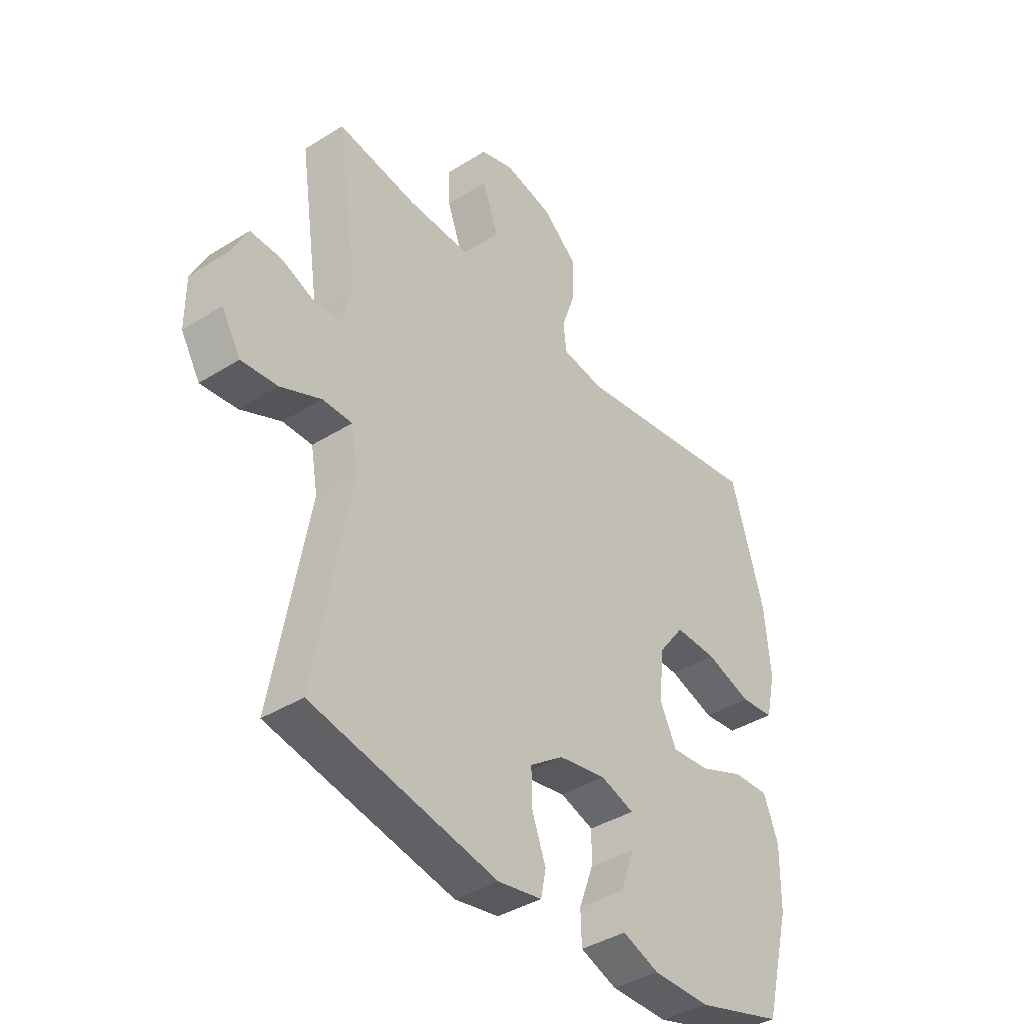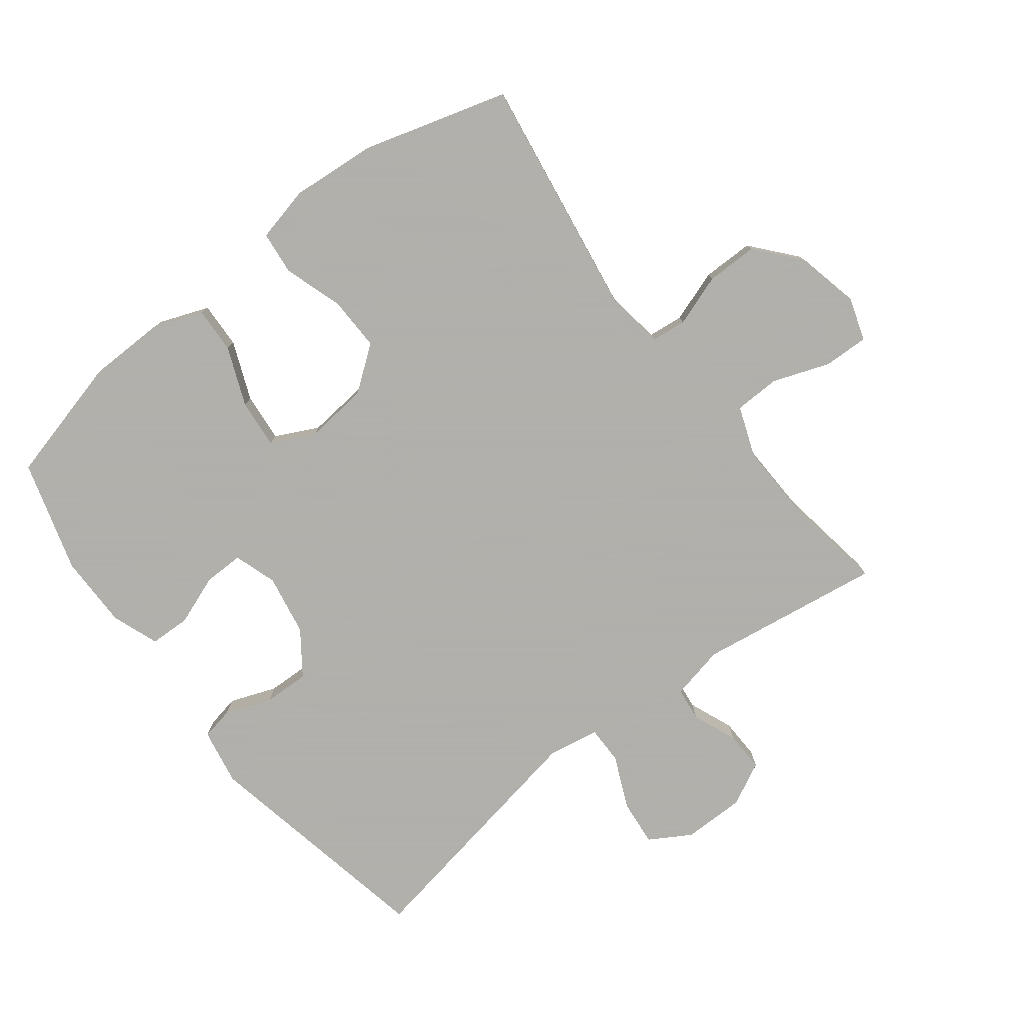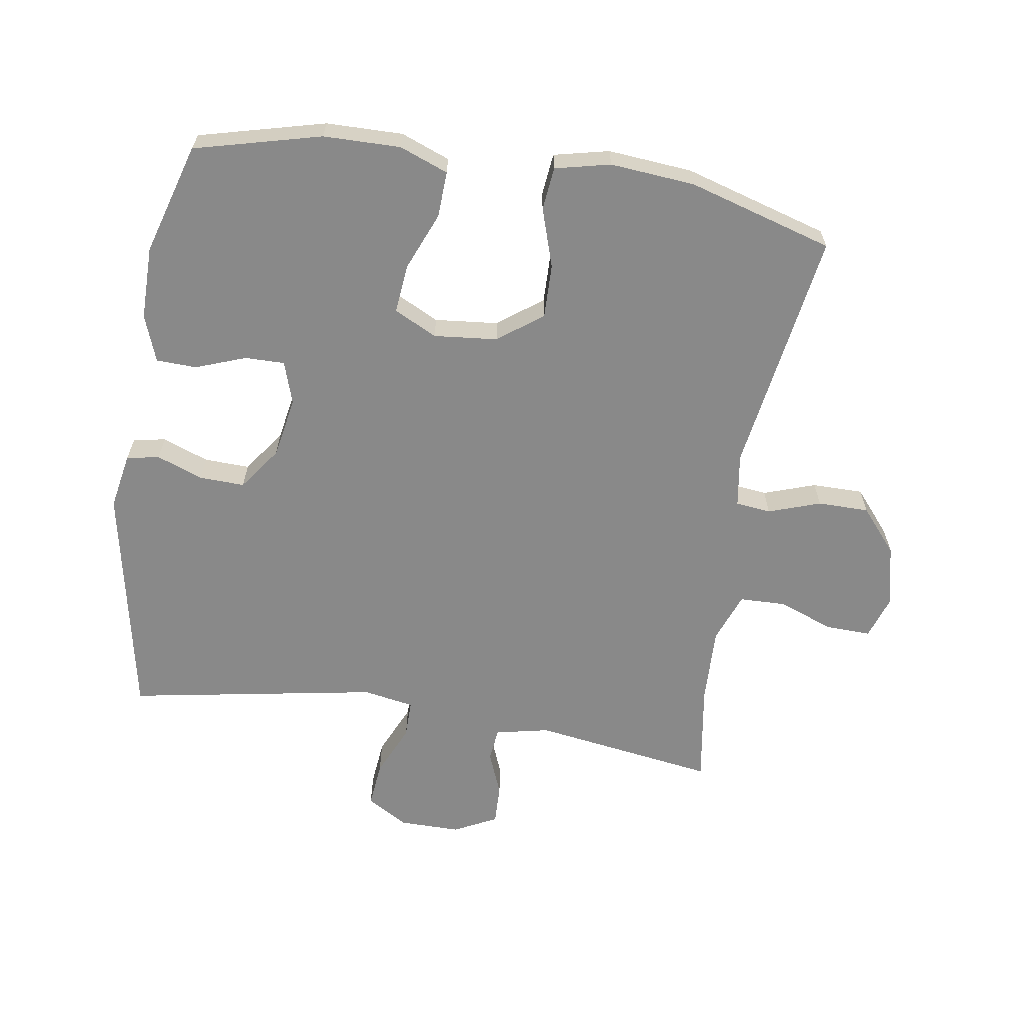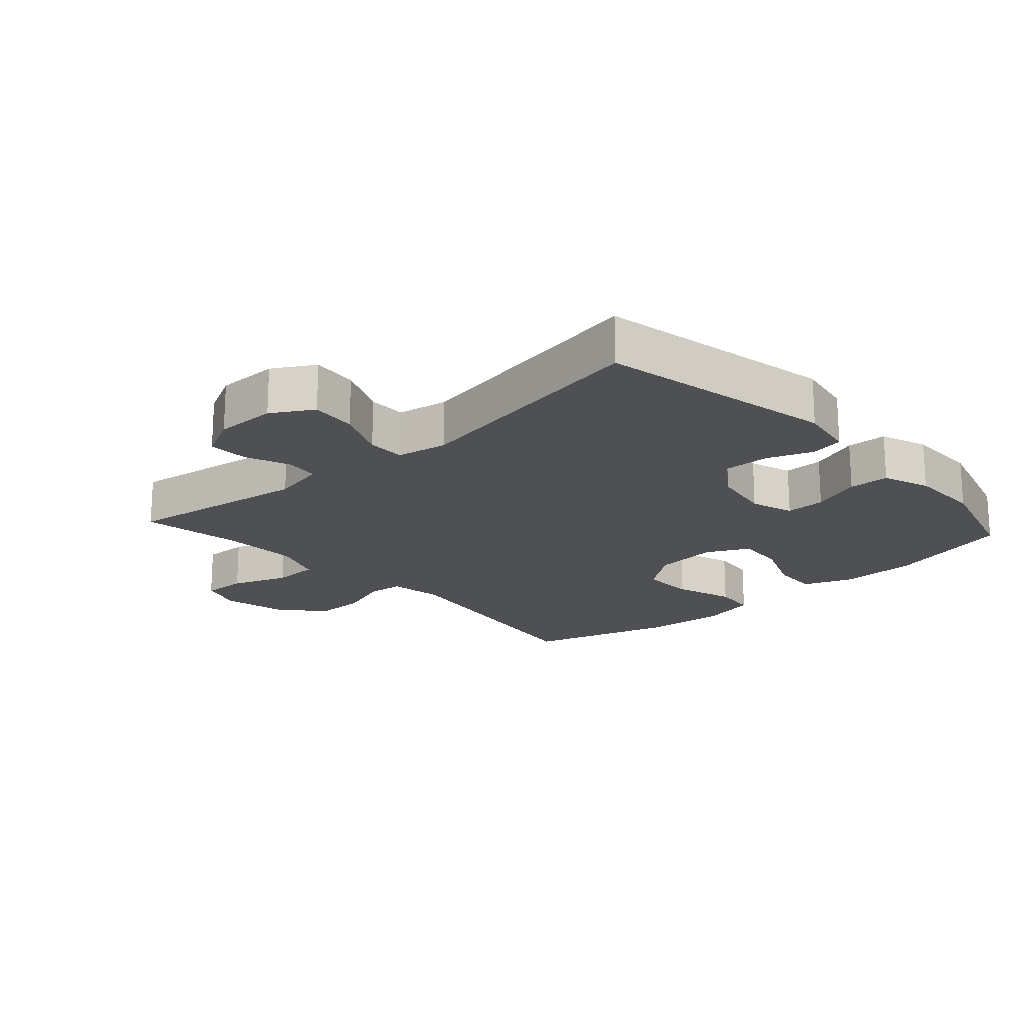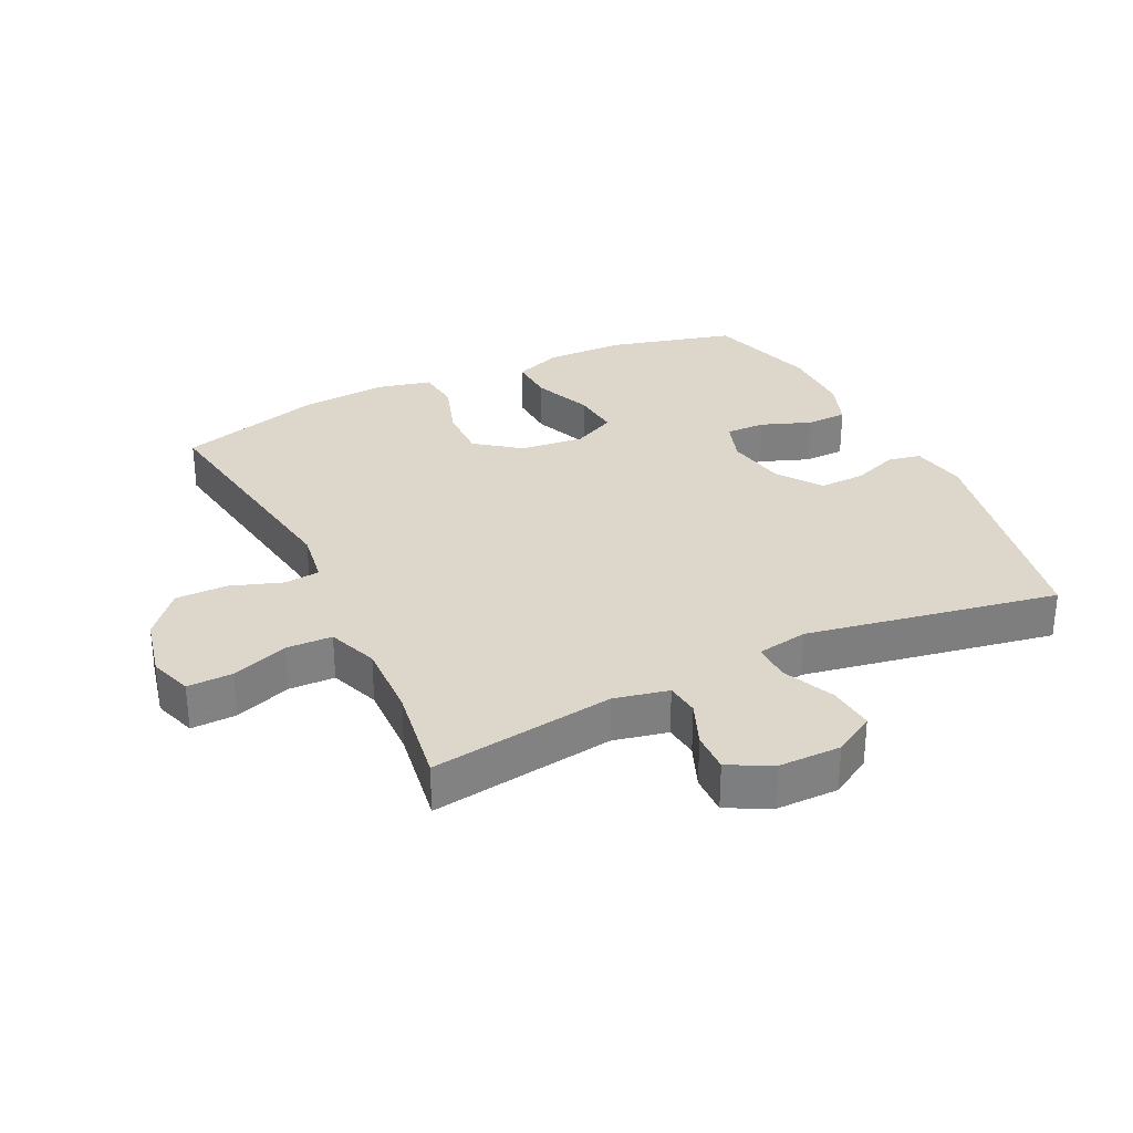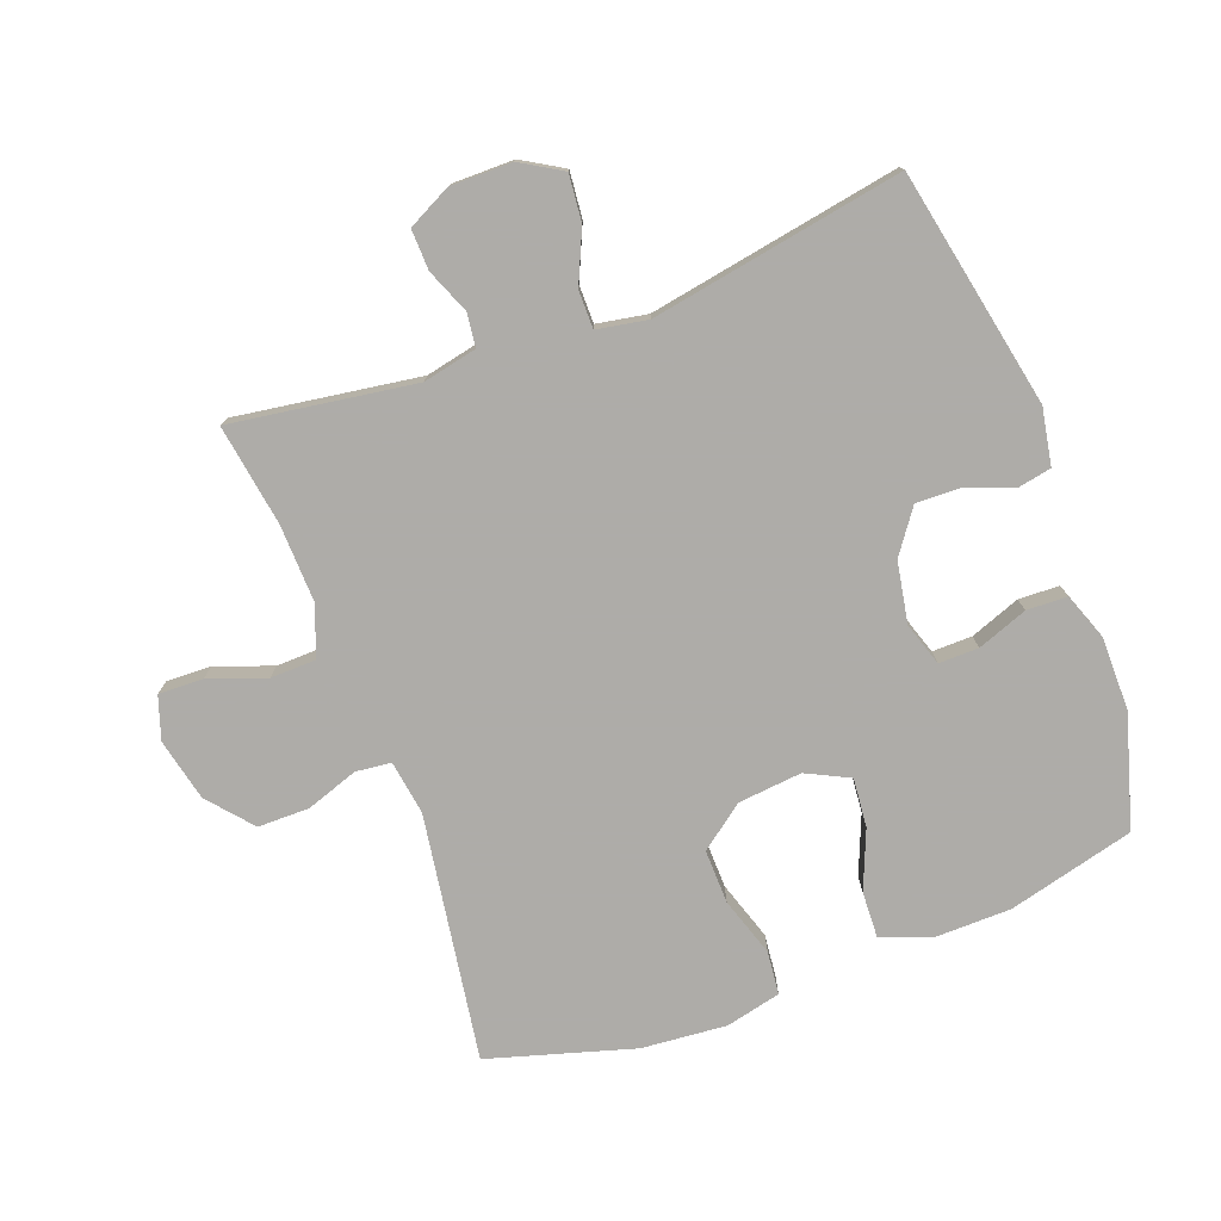
<metadata>
{"format":"obj","ext":"obj","renderer":"f3d","projection":"perspective","resolution":1024,"background":"white","views":[{"elev":-39.6,"azim":127.9,"up":"+Z"},{"elev":-78.4,"azim":-52.4,"up":"+Y"},{"elev":-63.2,"azim":-99.1,"up":"+Y"},{"elev":-19.1,"azim":132.1,"up":"+Y"},{"elev":30.6,"azim":64.2,"up":"+Y"},{"elev":-77.0,"azim":110.4,"up":"+Y"}]}
</metadata>
<code>
v -0.5 0.07 -0.5
v -0.551 0.07 -0.303
v -0.553 0.07 -0.183
v -0.524 0.07 -0.107
v -0.452 0.07 -0.11
v -0.361 0.07 -0.147
v -0.285 0.07 -0.154
v -0.252 0.07 -0.087
v -0.262 0.07 0.012
v -0.314 0.07 0.081
v -0.398 0.07 0.079
v -0.49 0.07 0.049
v -0.557 0.07 0.056
v -0.577 0.07 0.142
v -0.566 0.07 0.274
v -0.5 0.07 0.5
v -0.118 0.07 0.442
v -0.034 0.07 0.455
v -0.028 0.07 0.51
v -0.056 0.07 0.591
v -0.056 0.07 0.671
v 0.012 0.07 0.729
v 0.109 0.07 0.751
v 0.176 0.07 0.729
v 0.174 0.07 0.659
v 0.142 0.07 0.571
v 0.144 0.07 0.5
v 0.222 0.07 0.471
v 0.342 0.07 0.475
v 0.5 0.07 0.5
v 0.458 0.07 0.214
v 0.476 0.07 0.13
v 0.528 0.07 0.124
v 0.597 0.07 0.152
v 0.66 0.07 0.154
v 0.694 0.07 0.087
v 0.694 0.07 -0.009
v 0.656 0.07 -0.073
v 0.584 0.07 -0.066
v 0.503 0.07 -0.03
v 0.444 0.07 -0.03
v 0.43 0.07 -0.109
v 0.5 0.07 -0.5
v 0.131 0.07 -0.574
v 0.043 0.07 -0.558
v 0.033 0.07 -0.507
v 0.06 0.07 -0.435
v 0.062 0.07 -0.364
v -0.005 0.07 -0.316
v -0.1 0.07 -0.299
v -0.167 0.07 -0.321
v -0.166 0.07 -0.383
v -0.137 0.07 -0.461
v -0.139 0.07 -0.524
v -0.212 0.07 -0.551
v -0.326 0.07 -0.551
v -0.5 0 -0.5
v -0.551 0 -0.303
v -0.553 0 -0.183
v -0.524 0 -0.107
v -0.452 0 -0.11
v -0.361 0 -0.147
v -0.285 0 -0.154
v -0.252 0 -0.087
v -0.262 0 0.012
v -0.314 0 0.081
v -0.398 0 0.079
v -0.49 0 0.049
v -0.557 0 0.056
v -0.577 0 0.142
v -0.566 0 0.274
v -0.5 0 0.5
v -0.118 0 0.442
v -0.034 0 0.455
v -0.028 0 0.51
v -0.056 0 0.591
v -0.056 0 0.671
v 0.012 0 0.729
v 0.109 0 0.751
v 0.176 0 0.729
v 0.174 0 0.659
v 0.142 0 0.571
v 0.144 0 0.5
v 0.222 0 0.471
v 0.342 0 0.475
v 0.5 0 0.5
v 0.458 0 0.214
v 0.476 0 0.13
v 0.528 0 0.124
v 0.597 0 0.152
v 0.66 0 0.154
v 0.694 0 0.087
v 0.694 0 -0.009
v 0.656 0 -0.073
v 0.584 0 -0.066
v 0.503 0 -0.03
v 0.444 0 -0.03
v 0.43 0 -0.109
v 0.5 0 -0.5
v 0.131 0 -0.574
v 0.043 0 -0.558
v 0.033 0 -0.507
v 0.06 0 -0.435
v 0.062 0 -0.364
v -0.005 0 -0.316
v -0.1 0 -0.299
v -0.167 0 -0.321
v -0.166 0 -0.383
v -0.137 0 -0.461
v -0.139 0 -0.524
v -0.212 0 -0.551
v -0.326 0 -0.551
f 52 53 54 55
f 51 52 55 56
f 44 45 46 47
f 42 43 44 47
f 41 42 47 48
f 37 38 39 40
f 37 40 41
f 36 37 41
f 33 34 35 36
f 32 33 36 41
f 31 32 41 48
f 29 30 31 48
f 23 24 25 26
f 23 26 27
f 22 23 27
f 19 20 21 22
f 18 19 22 27
f 14 15 16 17
f 14 17 18
f 11 12 13 14
f 10 11 14 18
f 9 10 18 27
f 3 4 5 6
f 3 6 7
f 2 3 7
f 51 56 1 2
f 50 51 2 7
f 49 50 7 8
f 28 29 48 49
f 27 28 49
f 8 9 27 49
f 111 110 109 108
f 112 111 108 107
f 103 102 101 100
f 103 100 99 98
f 104 103 98 97
f 96 95 94 93
f 97 96 93
f 97 93 92
f 92 91 90 89
f 97 92 89 88
f 104 97 88 87
f 104 87 86 85
f 82 81 80 79
f 83 82 79
f 83 79 78
f 78 77 76 75
f 83 78 75 74
f 73 72 71 70
f 74 73 70
f 70 69 68 67
f 74 70 67 66
f 83 74 66 65
f 62 61 60 59
f 63 62 59
f 63 59 58
f 58 57 112 107
f 63 58 107 106
f 64 63 106 105
f 105 104 85 84
f 105 84 83
f 105 83 65 64
f 1 57 58 2
f 2 58 59 3
f 3 59 60 4
f 4 60 61 5
f 5 61 62 6
f 6 62 63 7
f 7 63 64 8
f 8 64 65 9
f 9 65 66 10
f 10 66 67 11
f 11 67 68 12
f 12 68 69 13
f 13 69 70 14
f 14 70 71 15
f 15 71 72 16
f 16 72 73 17
f 17 73 74 18
f 18 74 75 19
f 19 75 76 20
f 20 76 77 21
f 21 77 78 22
f 22 78 79 23
f 23 79 80 24
f 24 80 81 25
f 25 81 82 26
f 26 82 83 27
f 27 83 84 28
f 28 84 85 29
f 29 85 86 30
f 30 86 87 31
f 31 87 88 32
f 32 88 89 33
f 33 89 90 34
f 34 90 91 35
f 35 91 92 36
f 36 92 93 37
f 37 93 94 38
f 38 94 95 39
f 39 95 96 40
f 40 96 97 41
f 41 97 98 42
f 42 98 99 43
f 43 99 100 44
f 44 100 101 45
f 45 101 102 46
f 46 102 103 47
f 47 103 104 48
f 48 104 105 49
f 49 105 106 50
f 50 106 107 51
f 51 107 108 52
f 52 108 109 53
f 53 109 110 54
f 54 110 111 55
f 55 111 112 56
f 56 112 57 1

</code>
